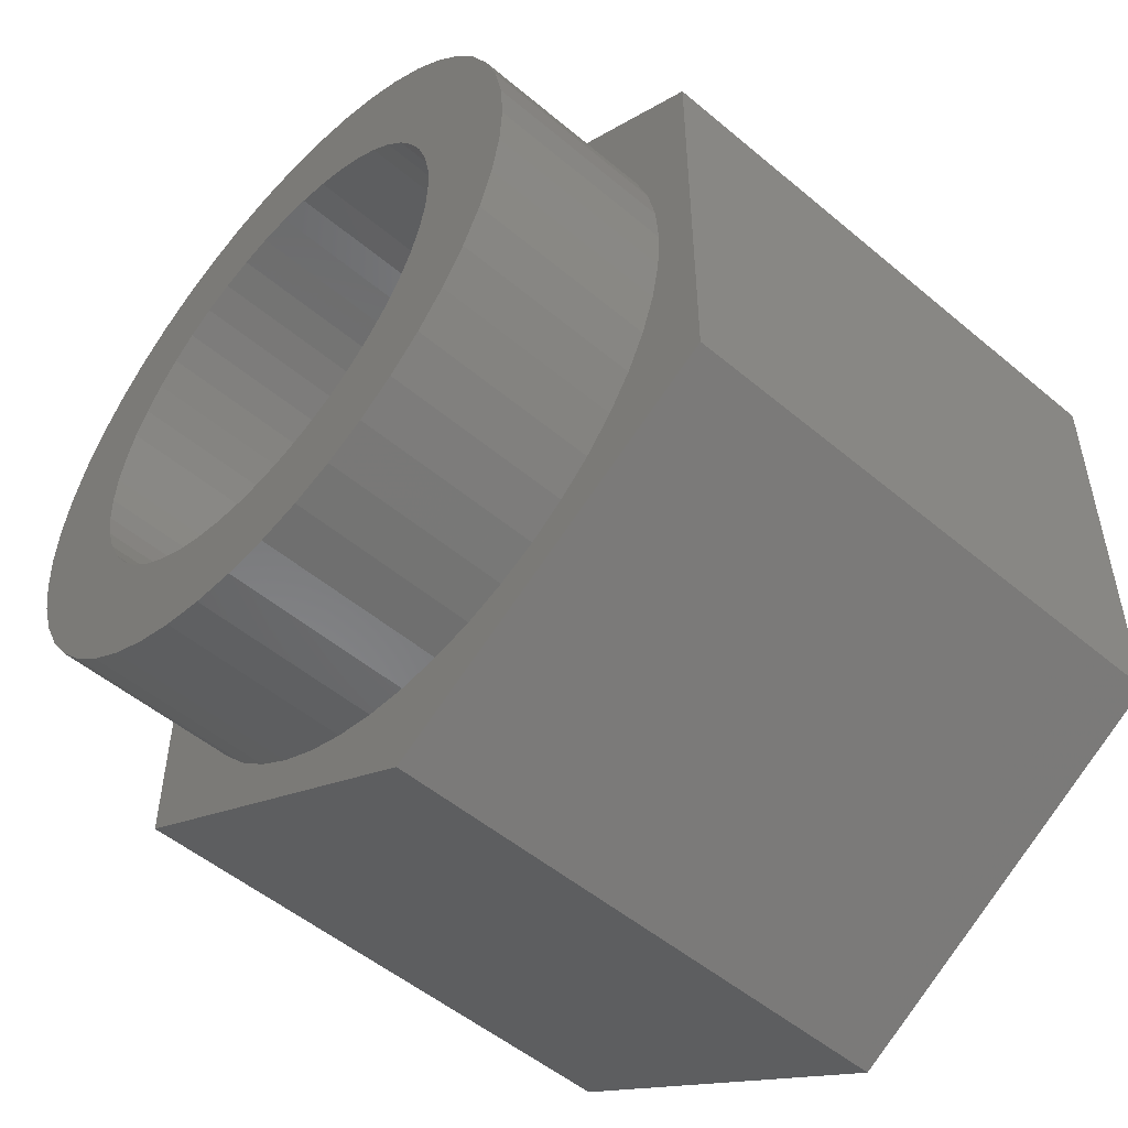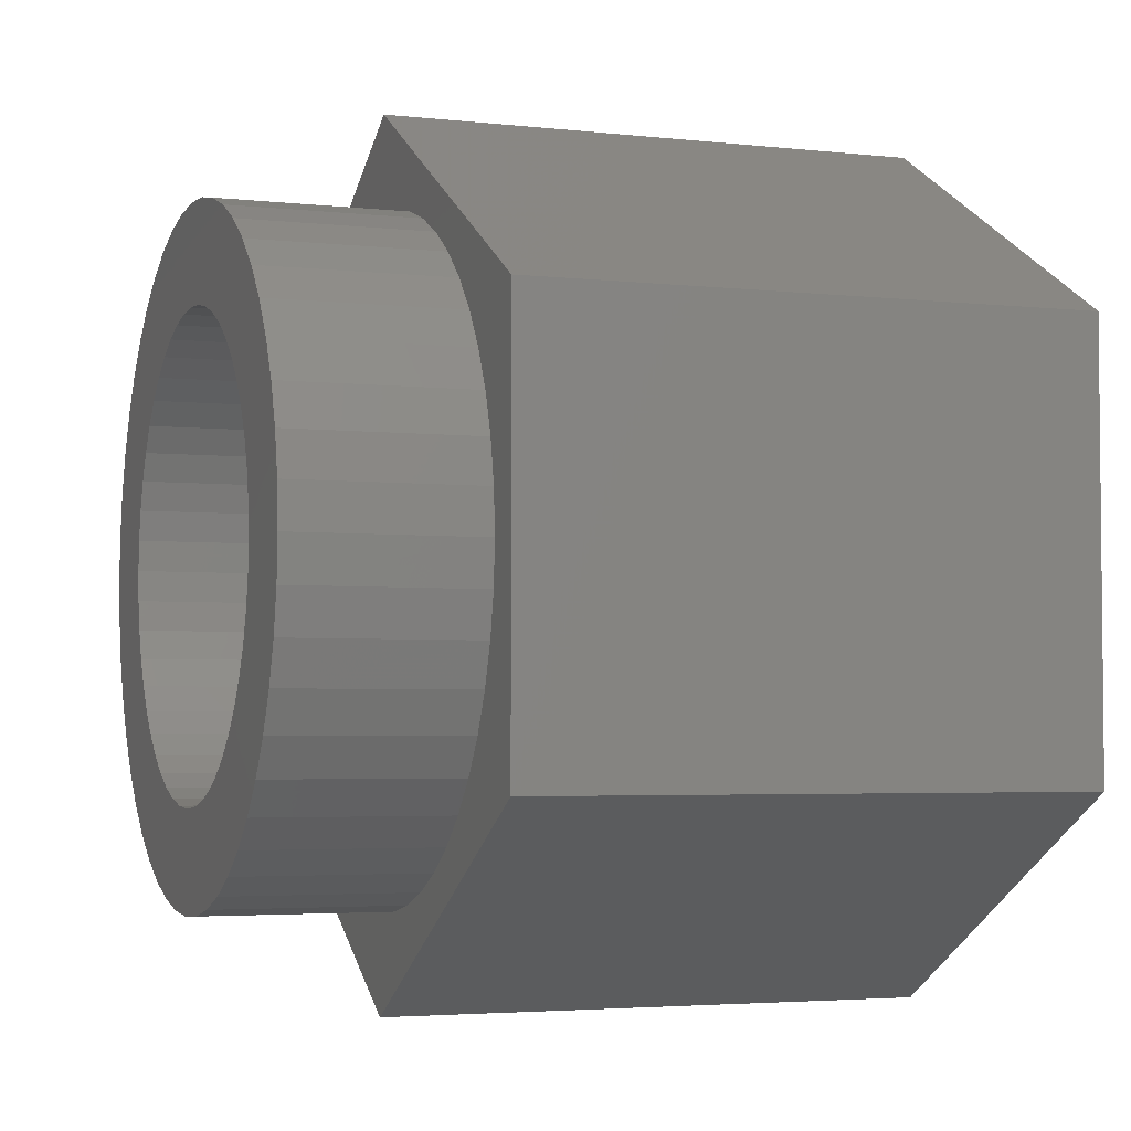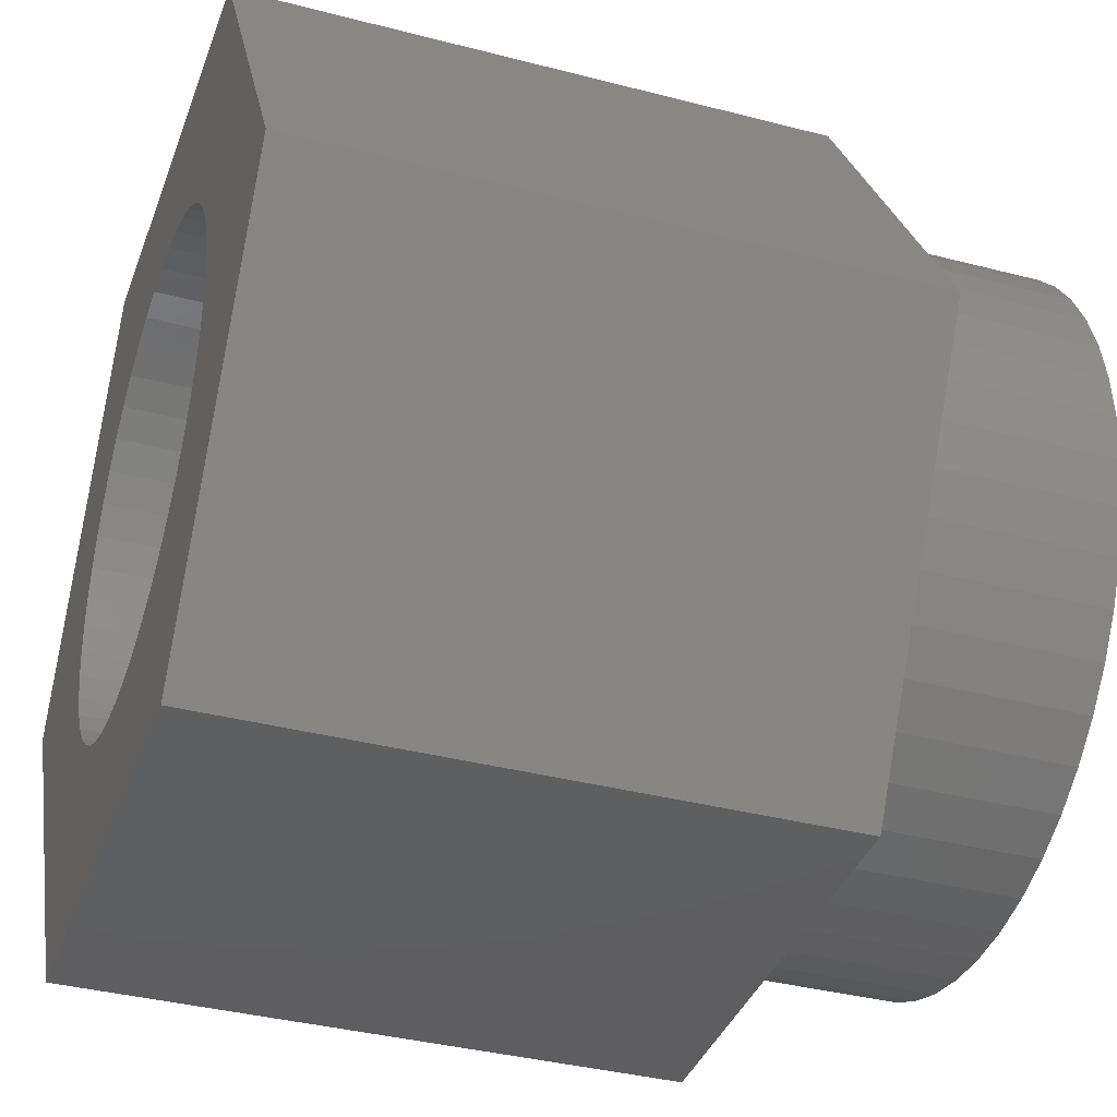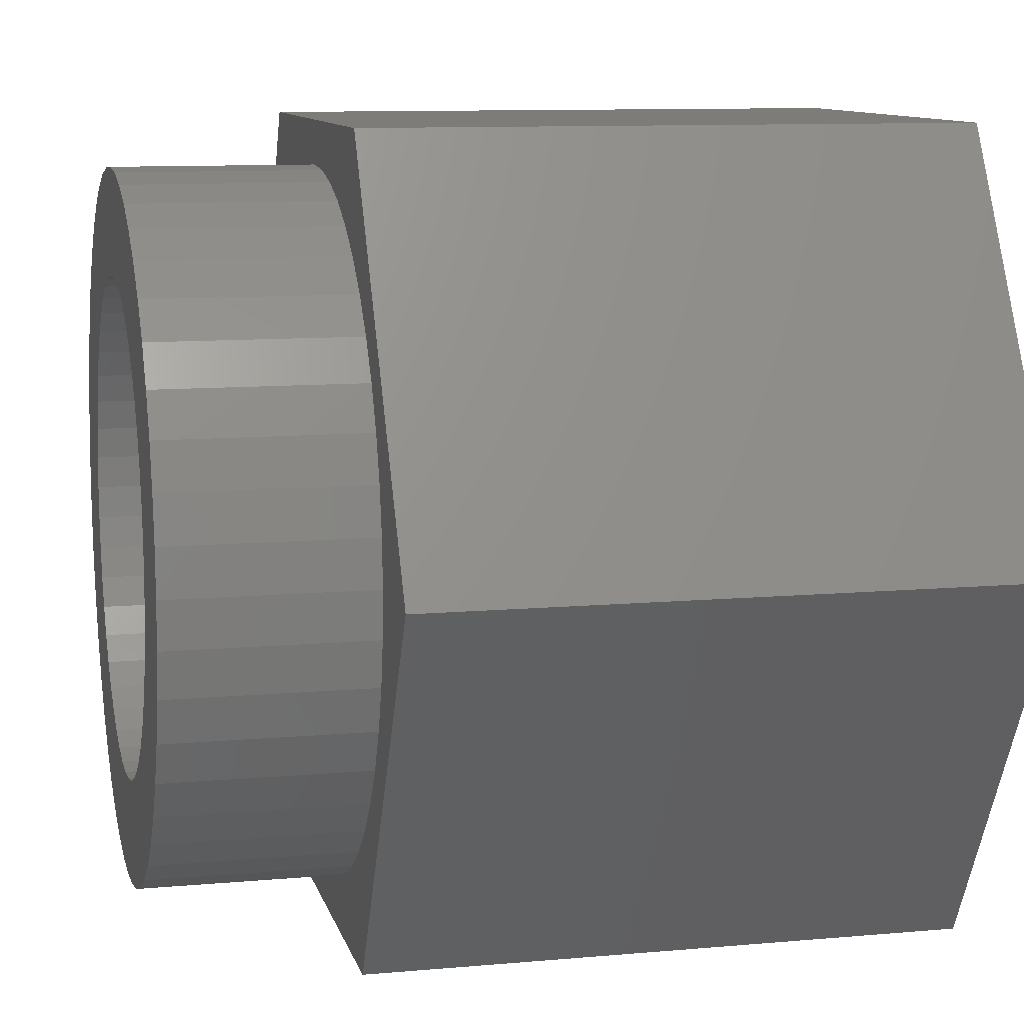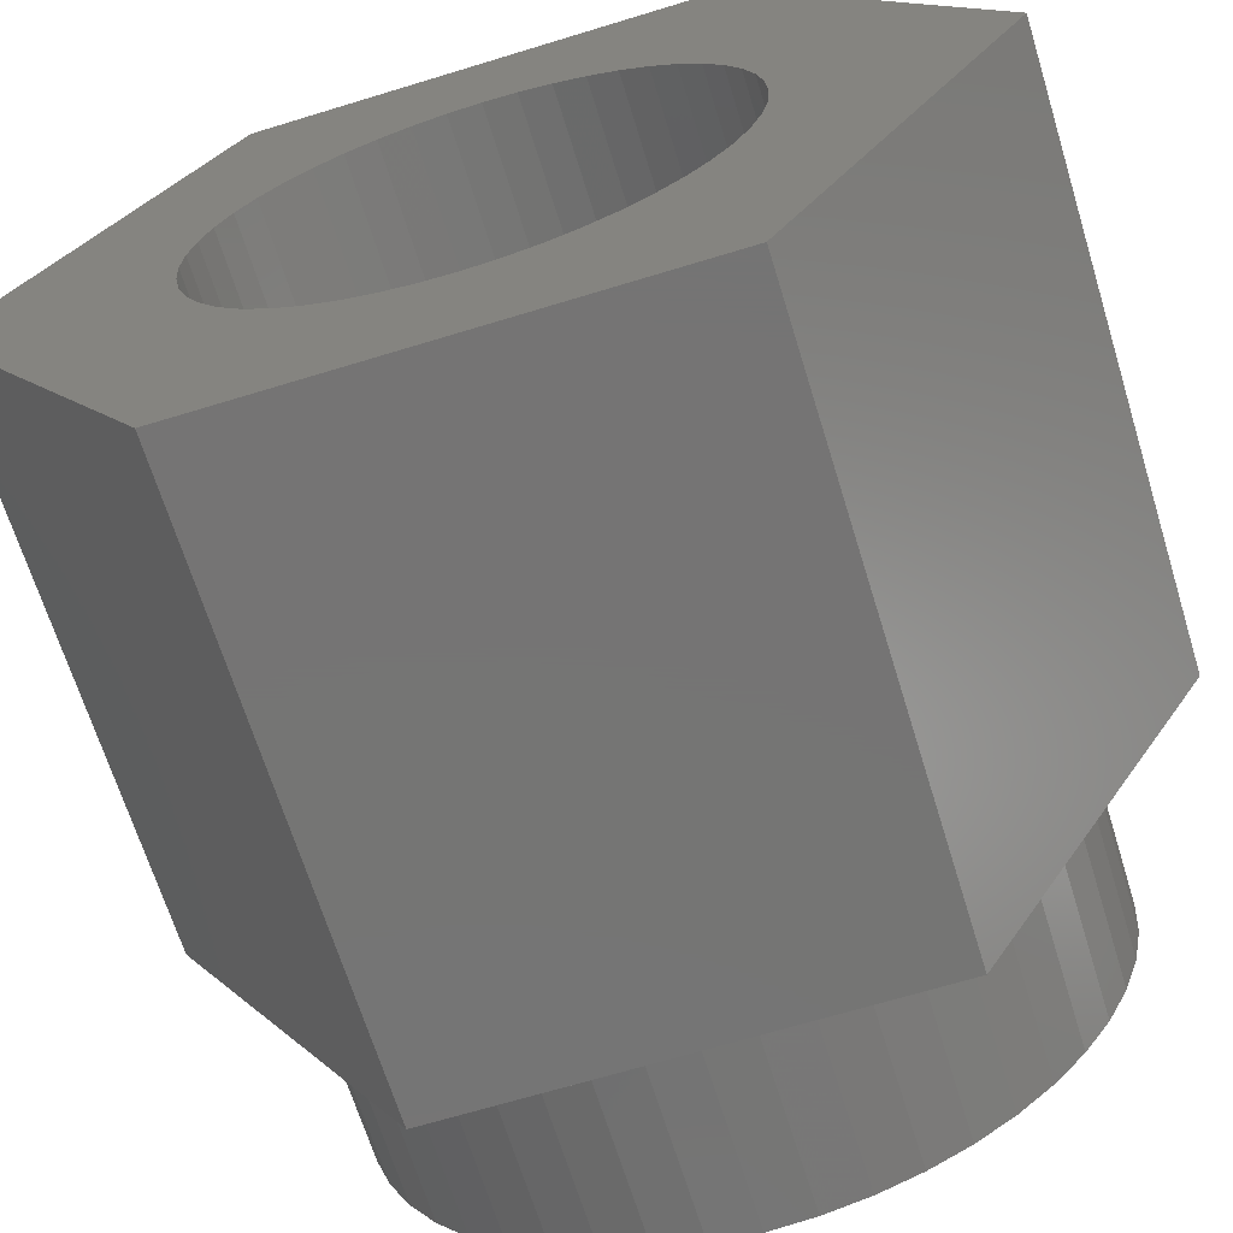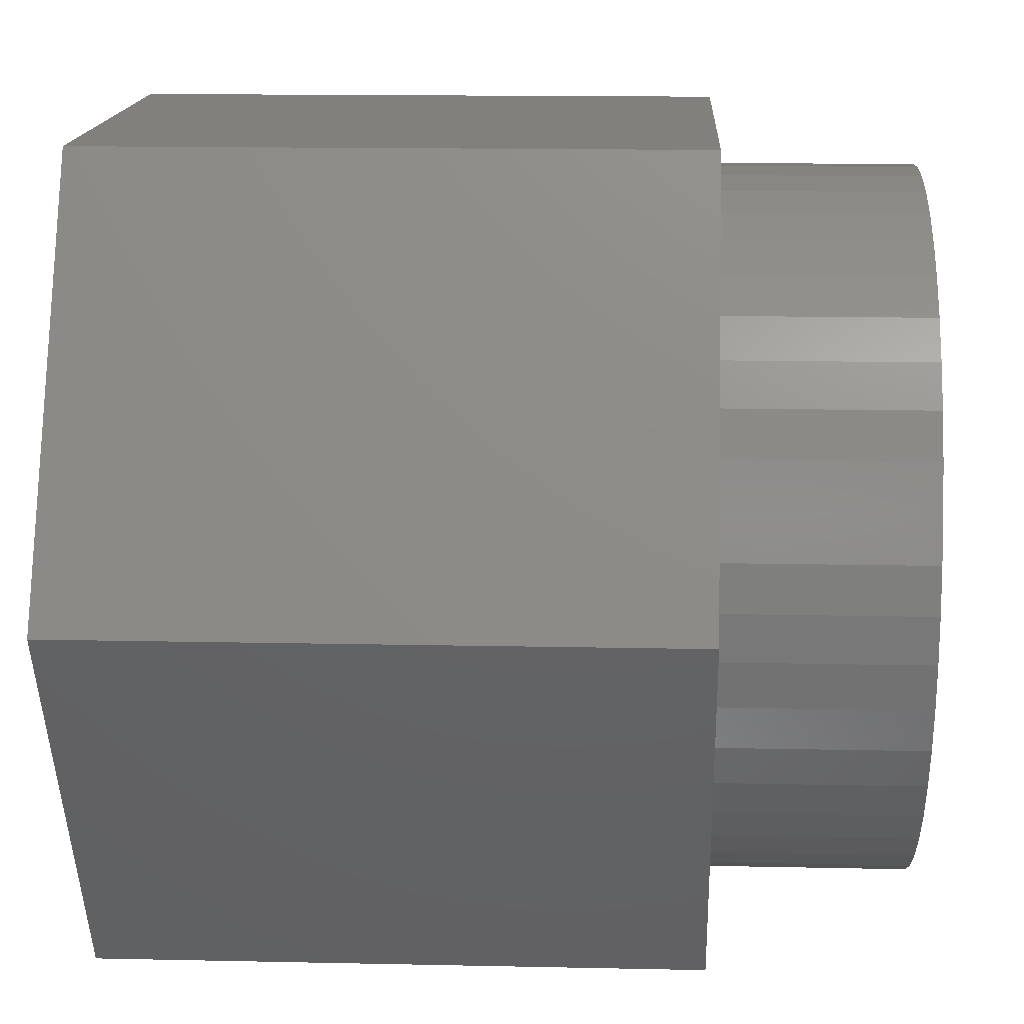
<metadata>
{"format":"stl","ext":"stl","renderer":"f3d","projection":"perspective","resolution":1024,"background":"white","views":[{"elev":-51.9,"azim":-42.2,"up":"+Z"},{"elev":-3.6,"azim":-20.4,"up":"+Z"},{"elev":-36.8,"azim":161.3,"up":"+Y"},{"elev":10.1,"azim":-13.1,"up":"+Y"},{"elev":-66.9,"azim":107.1,"up":"+Y"},{"elev":14.5,"azim":-177.3,"up":"+Y"}]}
</metadata>
<code>
# stl→obj: 204 verts, 408 faces
v 1.026e-15 0 -4.619
v 6 4 -2.309
v 6 0 -4.619
v 5.128e-16 4 -2.309
v -5.128e-16 4 2.309
v 6 0 4.619
v 6 4 2.309
v -1.026e-15 0 4.619
v 6 2.5 1.332e-15
v 6 2.479 0.3263
v 6 2.415 0.647
v 6 2.31 0.9567
v 6 2.165 1.25
v 6 1.983 1.522
v 6 1.768 1.768
v 6 1.522 1.983
v 6 1.25 2.165
v 6 0.9567 2.31
v 6 0.647 2.415
v 6 0.3263 2.479
v 6 0 2.5
v 6 -0.3263 2.479
v 6 -0.647 2.415
v 6 -0.9567 2.31
v 6 -1.25 2.165
v 6 -4 2.309
v 6 -1.522 1.983
v 6 -1.768 1.768
v 6 -1.983 1.522
v 6 -2.479 0.3263
v 6 -2.5 1.332e-15
v 6 -2.415 0.647
v 6 -2.31 0.9567
v 6 -2.165 1.25
v 6 2.479 -0.3263
v 6 2.415 -0.647
v 6 2.31 -0.9567
v 6 2.165 -1.25
v 6 1.983 -1.522
v 6 1.768 -1.768
v 6 1.522 -1.983
v 6 1.25 -2.165
v 6 0.9567 -2.31
v 6 0.647 -2.415
v 6 0.3263 -2.479
v 6 0 -2.5
v 6 -0.3263 -2.479
v 6 -0.647 -2.415
v 6 -0.9567 -2.31
v 6 -1.25 -2.165
v 6 -4 -2.309
v 6 -1.522 -1.983
v 6 -1.768 -1.768
v 6 -1.983 -1.522
v 6 -2.165 -1.25
v 6 -2.479 -0.3263
v 6 -2.415 -0.647
v 6 -2.31 -0.9567
v 5.128e-16 -4 -2.309
v 1.032e-16 3.53 -0.4647
v 0 3.56 0
v 2.046e-16 3.439 -0.9214
v 3.025e-16 3.289 -1.362
v 3.952e-16 3.083 -1.78
v 4.812e-16 2.824 -2.167
v 5.59e-16 2.517 -2.517
v 6.271e-16 2.167 -2.824
v 6.846e-16 1.78 -3.083
v 7.303e-16 1.362 -3.289
v 7.635e-16 0.9214 -3.439
v 7.837e-16 0.4647 -3.53
v 7.905e-16 0 -3.56
v 7.837e-16 -0.4647 -3.53
v 7.635e-16 -0.9214 -3.439
v 7.303e-16 -1.362 -3.289
v 6.846e-16 -1.78 -3.083
v 1.032e-16 -3.53 -0.4647
v 0 -3.56 0
v 2.046e-16 -3.439 -0.9214
v 3.025e-16 -3.289 -1.362
v 3.952e-16 -3.083 -1.78
v 4.812e-16 -2.824 -2.167
v 5.59e-16 -2.517 -2.517
v 6.271e-16 -2.167 -2.824
v -1.032e-16 3.53 0.4647
v -2.046e-16 3.439 0.9214
v -3.025e-16 3.289 1.362
v -3.952e-16 3.083 1.78
v -4.812e-16 2.824 2.167
v -5.59e-16 2.517 2.517
v -6.271e-16 2.167 2.824
v -6.846e-16 1.78 3.083
v -7.303e-16 1.362 3.289
v -7.635e-16 0.9214 3.439
v -7.837e-16 0.4647 3.53
v -7.905e-16 0 3.56
v -7.837e-16 -0.4647 3.53
v -7.635e-16 -0.9214 3.439
v -7.303e-16 -1.362 3.289
v -6.846e-16 -1.78 3.083
v -5.128e-16 -4 2.309
v -6.271e-16 -2.167 2.824
v -5.59e-16 -2.517 2.517
v -4.812e-16 -2.824 2.167
v -3.952e-16 -3.083 1.78
v -3.025e-16 -3.289 1.362
v -2.046e-16 -3.439 0.9214
v -1.032e-16 -3.53 0.4647
v -2 0 -3.56
v -2 0.4647 -3.53
v -2 0.4647 3.53
v -2 0 3.56
v -2 3.56 -4.441e-16
v -2 3.53 -0.4647
v -2 -3.53 0.4647
v -2 -3.56 -4.441e-16
v -2 -2.167 2.824
v -2 -2.517 2.517
v -2 2.167 -2.824
v -2 2.517 -2.517
v -2 2.517 2.517
v -2 2.824 2.167
v -2 3.289 1.362
v -2 3.439 0.9214
v -2 0.9214 -3.439
v -2 1.362 -3.289
v -2 1.78 -3.083
v -2 3.289 -1.362
v -2 3.083 -1.78
v -2 3.439 -0.9214
v -2 2.824 -2.167
v -2 1.78 3.083
v -2 1.362 3.289
v -2 0.9214 3.439
v -2 3.083 1.78
v -2 3.53 0.4647
v -2 -3.083 -1.78
v -2 -3.289 -1.362
v -2 -1.362 -3.289
v -2 -0.9214 -3.439
v -2 -0.4647 -3.53
v -2 -3.439 0.9214
v -2 -3.289 1.362
v -2 -1.362 3.289
v -2 -1.78 3.083
v -2 2.5 -4.441e-16
v -2 2.479 -0.3263
v -2 2.415 -0.647
v -2 2.479 0.3263
v -2 2.31 -0.9567
v -2 2.165 -1.25
v -2 2.415 0.647
v -2 1.983 -1.522
v -2 2.31 0.9567
v -2 1.768 -1.768
v -2 1.522 -1.983
v -2 1.25 -2.165
v -2 0.9567 -2.31
v -2 0.647 -2.415
v -2 0.3263 -2.479
v -2 0 -2.5
v -2 -0.3263 -2.479
v -2 -0.647 -2.415
v -2 -0.9567 -2.31
v -2 -1.25 -2.165
v -2 -1.78 -3.083
v -2 -1.522 -1.983
v -2 -2.167 -2.824
v -2 -1.768 -1.768
v -2 -2.517 -2.517
v -2 -1.983 -1.522
v -2 -2.824 -2.167
v -2 -2.165 -1.25
v -2 -2.31 -0.9567
v -2 2.165 1.25
v -2 1.983 1.522
v -2 1.768 1.768
v -2 2.167 2.824
v -2 1.522 1.983
v -2 1.25 2.165
v -2 0.9567 2.31
v -2 0.647 2.415
v -2 0.3263 2.479
v -2 0 2.5
v -2 -0.3263 2.479
v -2 -0.4647 3.53
v -2 -0.647 2.415
v -2 -0.9214 3.439
v -2 -0.9567 2.31
v -2 -1.25 2.165
v -2 -1.522 1.983
v -2 -1.768 1.768
v -2 -1.983 1.522
v -2 -2.824 2.167
v -2 -2.165 1.25
v -2 -3.083 1.78
v -2 -2.31 0.9567
v -2 -2.415 0.647
v -2 -2.479 0.3263
v -2 -2.5 -4.441e-16
v -2 -2.415 -0.647
v -2 -3.439 -0.9214
v -2 -2.479 -0.3263
v -2 -3.53 -0.4647
f 1 2 3
f 2 1 4
f 5 6 7
f 6 5 8
f 2 5 7
f 5 2 4
f 7 9 2
f 7 10 9
f 7 11 10
f 7 12 11
f 7 13 12
f 7 14 13
f 7 15 14
f 7 16 15
f 7 17 16
f 6 17 7
f 17 6 18
f 18 6 19
f 19 6 20
f 6 21 20
f 6 22 21
f 6 23 22
f 6 24 23
f 6 25 24
f 26 25 6
f 25 26 27
f 27 26 28
f 28 26 29
f 30 26 31
f 32 26 30
f 33 26 32
f 34 26 33
f 29 26 34
f 35 2 9
f 36 2 35
f 37 2 36
f 38 2 37
f 39 2 38
f 40 2 39
f 41 2 40
f 42 2 41
f 3 42 43
f 3 43 44
f 3 44 45
f 3 45 46
f 42 3 2
f 47 3 46
f 48 3 47
f 49 3 48
f 50 3 49
f 51 50 52
f 51 52 53
f 51 53 54
f 51 54 55
f 51 31 26
f 31 51 56
f 56 51 57
f 57 51 58
f 50 51 3
f 58 51 55
f 51 1 3
f 1 51 59
f 4 60 61
f 4 62 60
f 4 63 62
f 4 64 63
f 4 65 64
f 4 66 65
f 4 67 66
f 4 68 67
f 1 68 4
f 68 1 69
f 1 70 69
f 1 71 70
f 1 72 71
f 1 73 72
f 1 74 73
f 1 75 74
f 1 76 75
f 59 76 1
f 77 59 78
f 79 59 77
f 80 59 79
f 81 59 80
f 82 59 81
f 83 59 82
f 84 59 83
f 76 59 84
f 61 5 4
f 85 5 61
f 86 5 85
f 87 5 86
f 88 5 87
f 89 5 88
f 90 5 89
f 91 5 90
f 92 5 91
f 8 92 93
f 92 8 5
f 94 8 93
f 95 8 94
f 96 8 95
f 97 8 96
f 98 8 97
f 99 8 98
f 100 8 99
f 101 100 102
f 101 78 59
f 100 101 8
f 103 101 102
f 104 101 103
f 105 101 104
f 106 101 105
f 107 101 106
f 108 101 107
f 78 101 108
f 59 26 101
f 26 59 51
f 6 101 26
f 101 6 8
f 109 71 72
f 71 109 110
f 111 96 95
f 96 111 112
f 60 113 61
f 113 60 114
f 115 78 108
f 78 115 116
f 117 103 102
f 103 117 118
f 119 66 67
f 66 119 120
f 89 121 90
f 121 89 122
f 86 123 87
f 123 86 124
f 125 69 70
f 69 125 126
f 110 70 71
f 70 110 125
f 126 68 69
f 68 126 127
f 64 128 63
f 128 64 129
f 63 130 62
f 130 63 128
f 65 129 64
f 129 65 131
f 132 93 92
f 93 132 133
f 133 94 93
f 94 133 134
f 87 135 88
f 135 87 123
f 85 124 86
f 124 85 136
f 137 80 138
f 80 137 81
f 139 74 75
f 74 139 140
f 140 73 74
f 73 140 141
f 142 106 143
f 106 142 107
f 144 100 99
f 100 144 145
f 146 113 114
f 147 114 130
f 113 146 136
f 148 130 128
f 149 136 146
f 150 128 129
f 136 149 124
f 151 129 131
f 152 124 149
f 153 131 120
f 124 152 123
f 154 123 152
f 114 147 146
f 130 148 147
f 128 150 148
f 155 120 119
f 129 151 150
f 131 153 151
f 156 119 127
f 120 155 153
f 119 156 155
f 157 127 126
f 127 157 156
f 126 158 157
f 125 158 126
f 125 159 158
f 110 159 125
f 110 160 159
f 109 160 110
f 109 161 160
f 109 162 161
f 141 162 109
f 141 163 162
f 140 163 141
f 140 164 163
f 139 164 140
f 164 139 165
f 166 165 139
f 165 166 167
f 168 167 166
f 167 168 169
f 170 169 168
f 169 170 171
f 172 171 170
f 171 172 173
f 137 173 172
f 138 174 137
f 173 137 174
f 123 154 135
f 175 135 154
f 135 175 122
f 176 122 175
f 122 176 121
f 177 121 176
f 121 177 178
f 179 178 177
f 178 179 132
f 180 132 179
f 132 180 133
f 181 133 180
f 181 134 133
f 182 134 181
f 182 111 134
f 183 111 182
f 184 111 183
f 184 112 111
f 185 112 184
f 185 186 112
f 187 186 185
f 187 188 186
f 189 188 187
f 144 189 190
f 189 144 188
f 145 190 191
f 117 191 192
f 190 145 144
f 118 192 193
f 194 193 195
f 191 117 145
f 196 195 197
f 143 197 198
f 142 198 199
f 192 118 117
f 115 199 200
f 174 138 201
f 202 201 138
f 193 194 118
f 201 202 203
f 195 196 194
f 204 203 202
f 197 143 196
f 203 204 200
f 198 142 143
f 116 200 204
f 199 115 142
f 200 116 115
f 127 67 68
f 67 127 119
f 62 114 60
f 114 62 130
f 66 131 65
f 131 66 120
f 178 92 91
f 92 178 132
f 121 91 90
f 91 121 178
f 134 95 94
f 95 134 111
f 88 122 89
f 122 88 135
f 61 136 85
f 136 61 113
f 204 78 116
f 78 204 77
f 138 79 202
f 79 138 80
f 172 81 137
f 81 172 82
f 170 84 83
f 84 170 168
f 166 75 76
f 75 166 139
f 194 103 118
f 103 194 104
f 143 105 196
f 105 143 106
f 115 107 142
f 107 115 108
f 145 102 100
f 102 145 117
f 188 99 98
f 99 188 144
f 112 97 96
f 97 112 186
f 141 72 73
f 72 141 109
f 202 77 204
f 77 202 79
f 170 82 172
f 82 170 83
f 168 76 84
f 76 168 166
f 196 104 194
f 104 196 105
f 186 98 97
f 98 186 188
f 160 46 45
f 46 160 161
f 184 20 21
f 20 184 183
f 147 9 146
f 9 147 35
f 155 41 40
f 41 155 156
f 176 15 177
f 15 176 14
f 152 12 154
f 12 152 11
f 158 44 43
f 44 158 159
f 159 45 44
f 45 159 160
f 151 37 150
f 37 151 38
f 153 38 151
f 38 153 39
f 181 17 18
f 17 181 180
f 179 15 16
f 15 179 177
f 149 9 10
f 9 149 146
f 163 49 48
f 49 163 164
f 58 201 57
f 201 58 174
f 56 200 31
f 200 56 203
f 55 174 58
f 174 55 173
f 185 21 22
f 21 185 184
f 156 42 41
f 42 156 157
f 157 43 42
f 43 157 158
f 150 36 148
f 36 150 37
f 148 35 147
f 35 148 36
f 155 39 153
f 39 155 40
f 180 16 17
f 16 180 179
f 182 18 19
f 18 182 181
f 183 19 20
f 19 183 182
f 154 13 175
f 13 154 12
f 175 14 176
f 14 175 13
f 149 11 152
f 11 149 10
f 57 203 56
f 203 57 201
f 54 173 55
f 173 54 171
f 167 53 52
f 53 167 169
f 29 192 28
f 192 29 193
f 33 195 34
f 195 33 197
f 32 197 33
f 197 32 198
f 31 199 30
f 199 31 200
f 190 24 25
f 24 190 189
f 192 27 28
f 27 192 191
f 187 22 23
f 22 187 185
f 53 171 54
f 171 53 169
f 164 50 49
f 50 164 165
f 162 48 47
f 48 162 163
f 34 193 29
f 193 34 195
f 30 198 32
f 198 30 199
f 191 25 27
f 25 191 190
f 189 23 24
f 23 189 187
f 165 52 50
f 52 165 167
f 161 47 46
f 47 161 162

</code>
